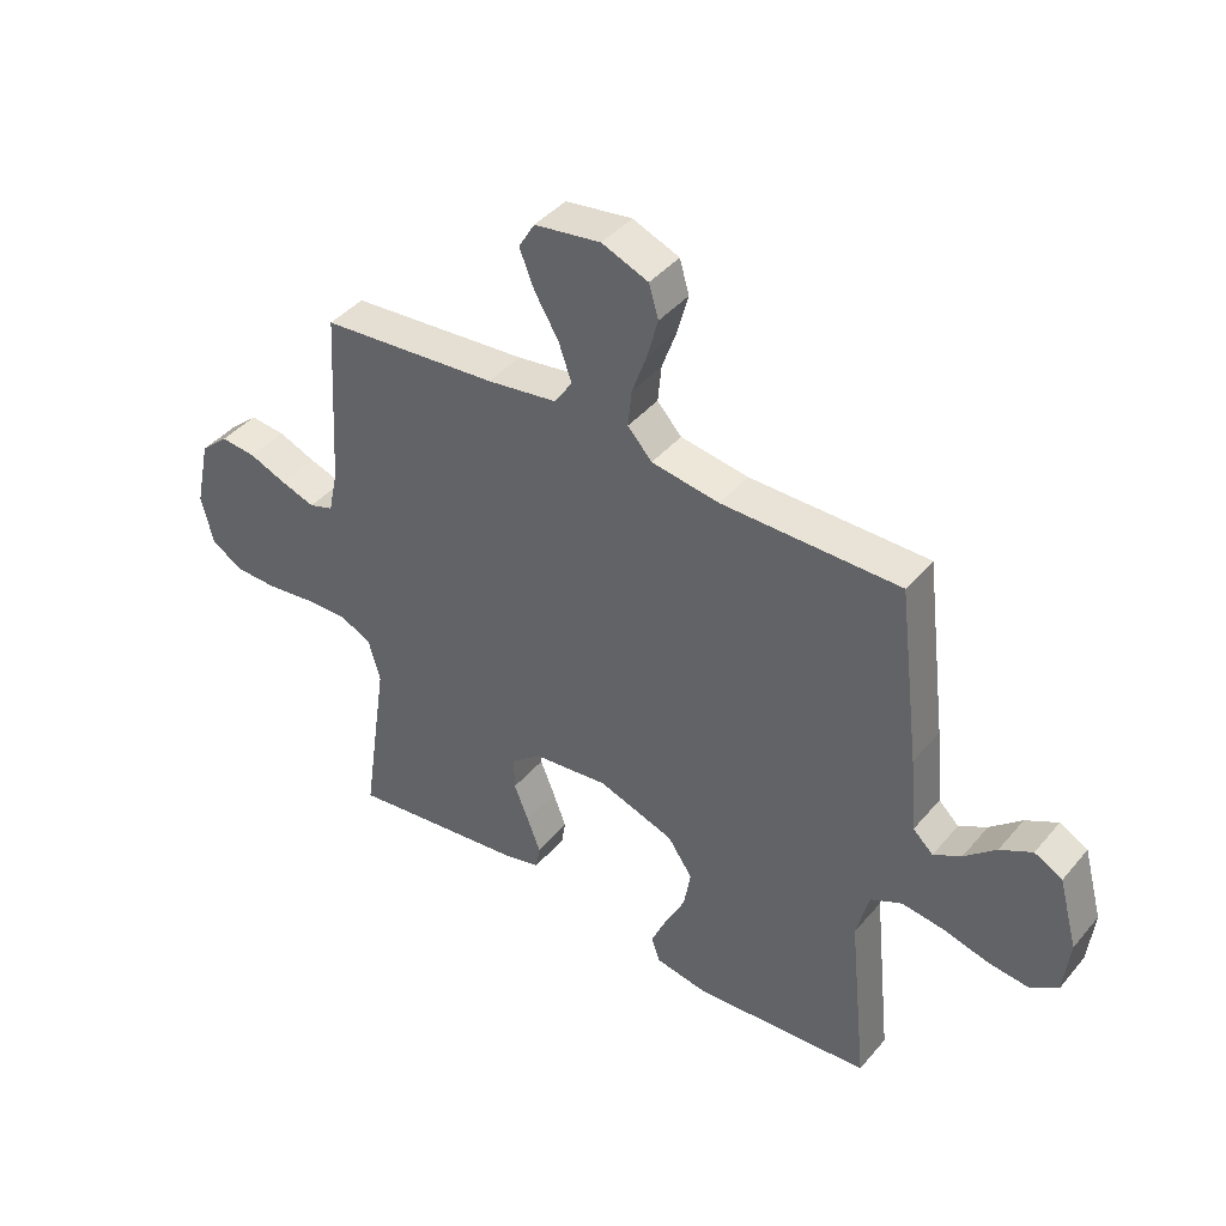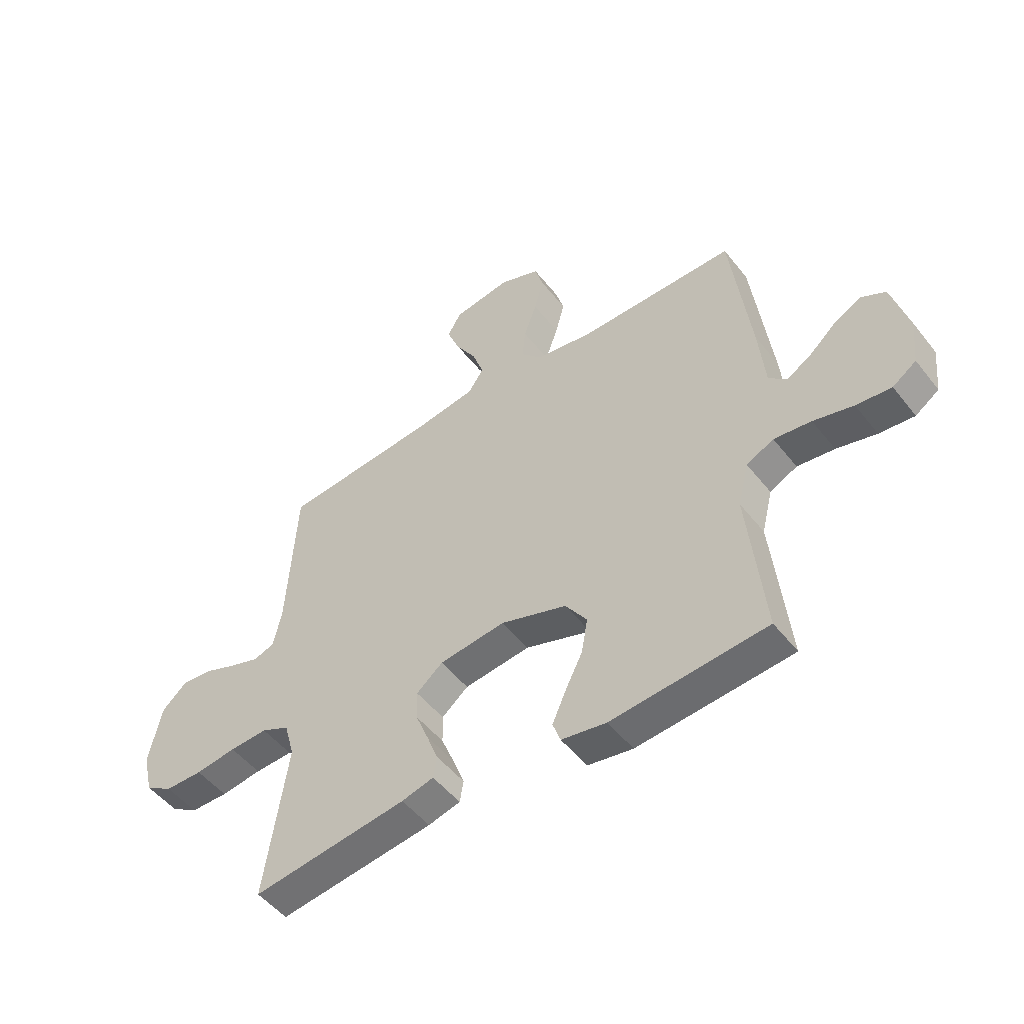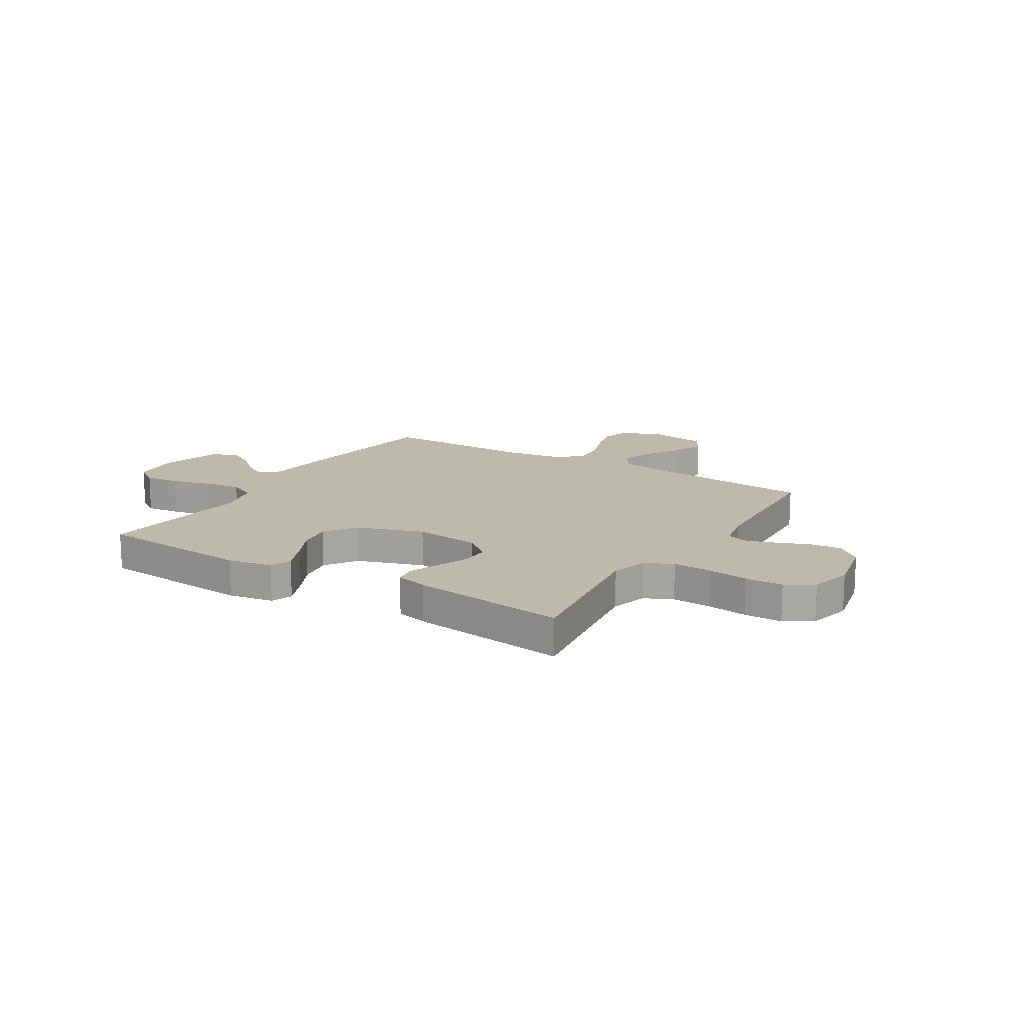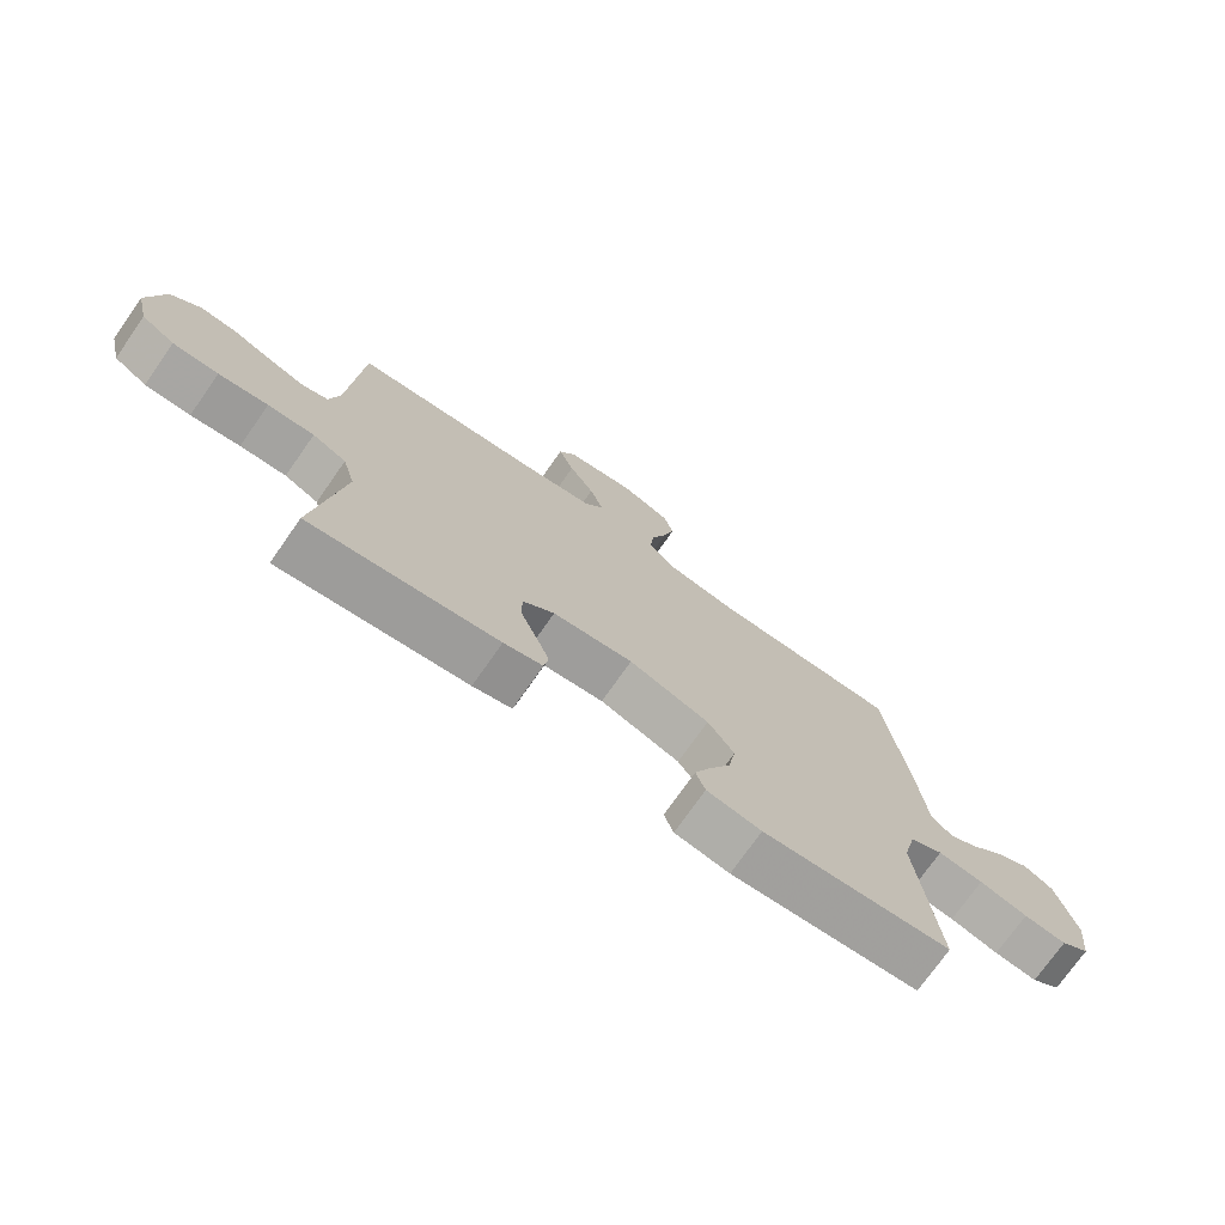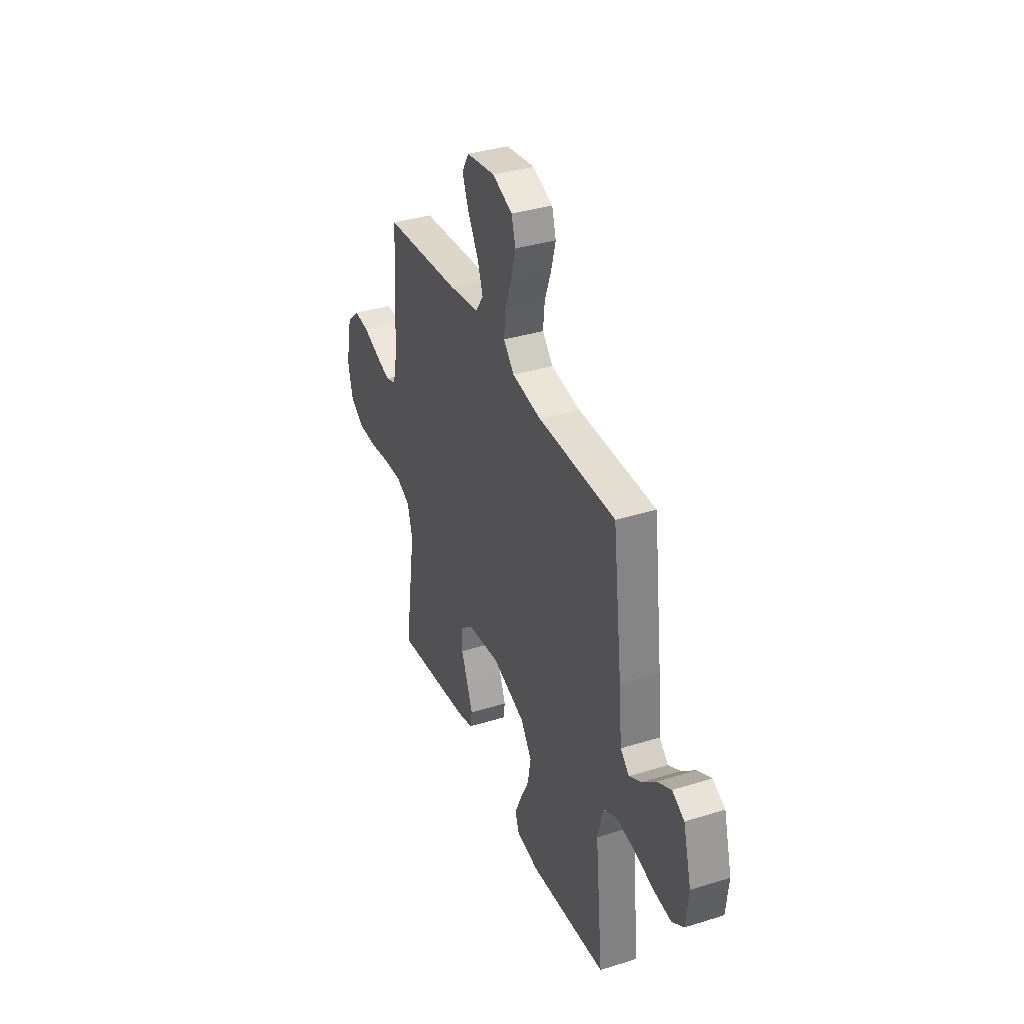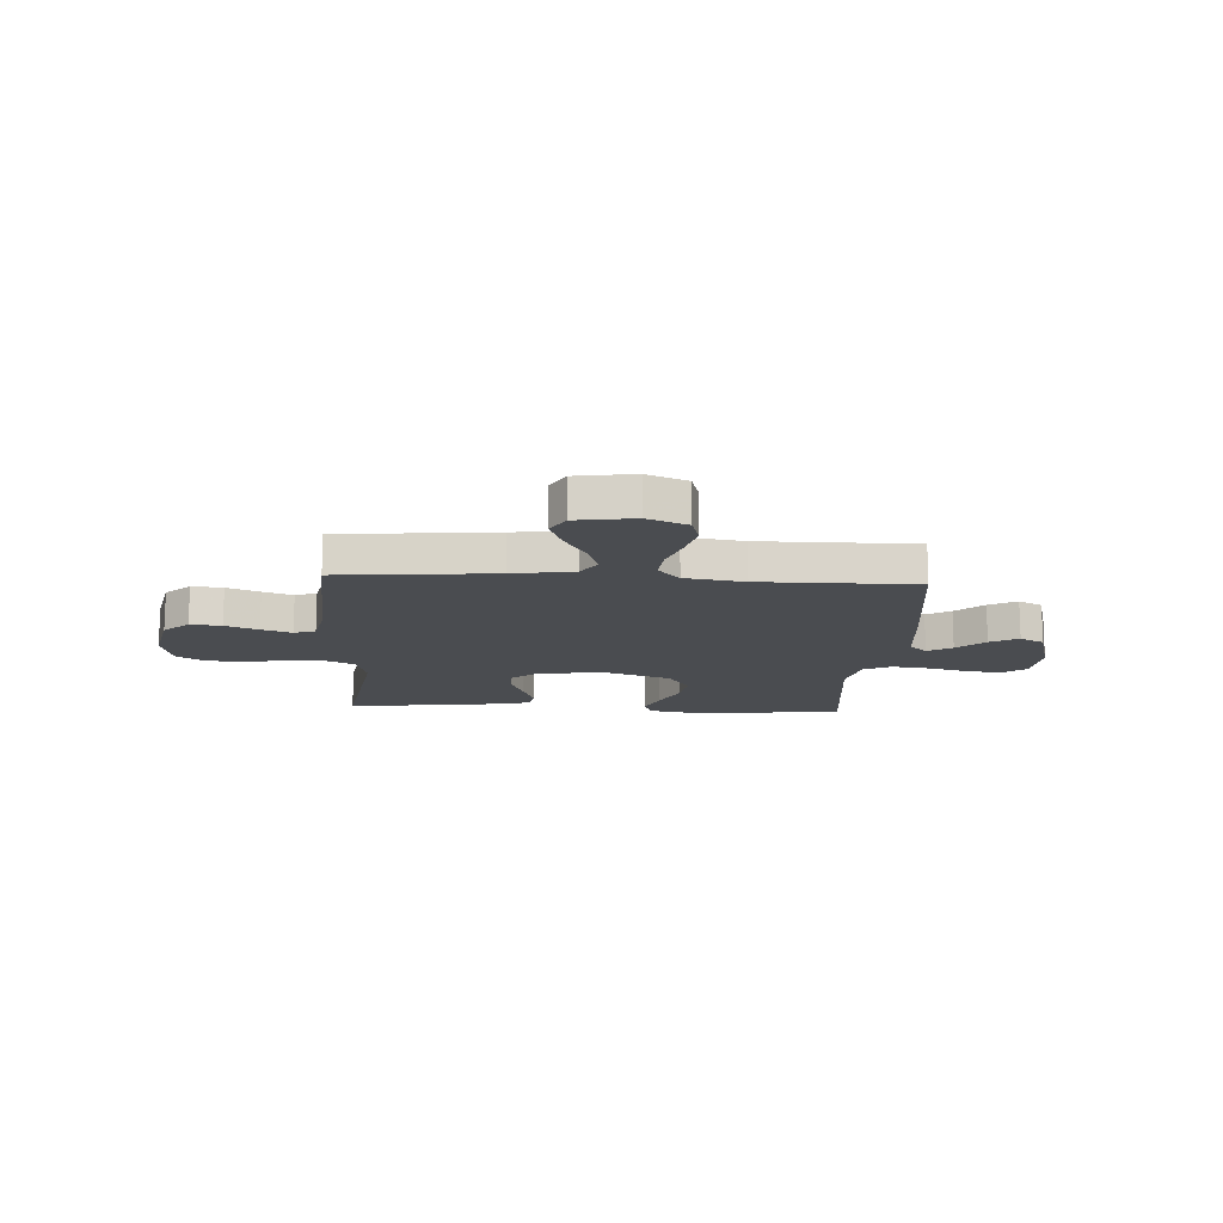
<metadata>
{"format":"obj","ext":"obj","renderer":"f3d","projection":"perspective","resolution":1024,"background":"white","views":[{"elev":42.0,"azim":36.5,"up":"+Z"},{"elev":-50.5,"azim":36.8,"up":"+Z"},{"elev":15.3,"azim":-148.3,"up":"+Y"},{"elev":-73.9,"azim":-35.0,"up":"+Z"},{"elev":36.3,"azim":67.9,"up":"+Z"},{"elev":-14.7,"azim":-3.3,"up":"+Y"}]}
</metadata>
<code>
v 0.5 0.07 0.5
v 0.537 0.07 0.2
v 0.549 0.07 0.072
v 0.583 0.07 0.04
v 0.63 0.07 0.067
v 0.683 0.07 0.114
v 0.737 0.07 0.143
v 0.784 0.07 0.118
v 0.816 0.07 0
v 0.806 0.07 -0.093
v 0.76 0.07 -0.125
v 0.692 0.07 -0.118
v 0.615 0.07 -0.098
v 0.543 0.07 -0.089
v 0.49 0.07 -0.115
v 0.469 0.07 -0.2
v 0.5 0.07 -0.5
v 0.2 0.07 -0.525
v 0.113 0.07 -0.51
v 0.098 0.07 -0.468
v 0.124 0.07 -0.409
v 0.158 0.07 -0.341
v 0.17 0.07 -0.273
v 0.128 0.07 -0.212
v 0 0.07 -0.169
v -0.128 0.07 -0.184
v -0.179 0.07 -0.226
v -0.178 0.07 -0.283
v -0.153 0.07 -0.345
v -0.131 0.07 -0.403
v -0.138 0.07 -0.445
v -0.2 0.07 -0.461
v -0.5 0.07 -0.5
v -0.456 0.07 -0.2
v -0.476 0.07 -0.128
v -0.53 0.07 -0.103
v -0.604 0.07 -0.106
v -0.683 0.07 -0.117
v -0.756 0.07 -0.116
v -0.809 0.07 -0.083
v -0.829 0.07 0
v -0.804 0.07 0.117
v -0.756 0.07 0.16
v -0.696 0.07 0.155
v -0.633 0.07 0.13
v -0.575 0.07 0.111
v -0.534 0.07 0.125
v -0.518 0.07 0.2
v -0.5 0.07 0.5
v -0.2 0.07 0.527
v -0.082 0.07 0.545
v -0.052 0.07 0.59
v -0.074 0.07 0.653
v -0.114 0.07 0.72
v -0.139 0.07 0.783
v -0.112 0.07 0.829
v 0 0.07 0.846
v 0.078 0.07 0.815
v 0.094 0.07 0.76
v 0.076 0.07 0.693
v 0.051 0.07 0.623
v 0.045 0.07 0.561
v 0.086 0.07 0.516
v 0.2 0.07 0.499
v 0.5 0 0.5
v 0.537 0 0.2
v 0.549 0 0.072
v 0.583 0 0.04
v 0.63 0 0.067
v 0.683 0 0.114
v 0.737 0 0.143
v 0.784 0 0.118
v 0.816 0 0
v 0.806 0 -0.093
v 0.76 0 -0.125
v 0.692 0 -0.118
v 0.615 0 -0.098
v 0.543 0 -0.089
v 0.49 0 -0.115
v 0.469 0 -0.2
v 0.5 0 -0.5
v 0.2 0 -0.525
v 0.113 0 -0.51
v 0.098 0 -0.468
v 0.124 0 -0.409
v 0.158 0 -0.341
v 0.17 0 -0.273
v 0.128 0 -0.212
v 0 0 -0.169
v -0.128 0 -0.184
v -0.179 0 -0.226
v -0.178 0 -0.283
v -0.153 0 -0.345
v -0.131 0 -0.403
v -0.138 0 -0.445
v -0.2 0 -0.461
v -0.5 0 -0.5
v -0.456 0 -0.2
v -0.476 0 -0.128
v -0.53 0 -0.103
v -0.604 0 -0.106
v -0.683 0 -0.117
v -0.756 0 -0.116
v -0.809 0 -0.083
v -0.829 0 0
v -0.804 0 0.117
v -0.756 0 0.16
v -0.696 0 0.155
v -0.633 0 0.13
v -0.575 0 0.111
v -0.534 0 0.125
v -0.518 0 0.2
v -0.5 0 0.5
v -0.2 0 0.527
v -0.082 0 0.545
v -0.052 0 0.59
v -0.074 0 0.653
v -0.114 0 0.72
v -0.139 0 0.783
v -0.112 0 0.829
v 0 0 0.846
v 0.078 0 0.815
v 0.094 0 0.76
v 0.076 0 0.693
v 0.051 0 0.623
v 0.045 0 0.561
v 0.086 0 0.516
v 0.2 0 0.499
f 58 59 60 61
f 56 57 58 61
f 56 61 62
f 53 54 55 56
f 52 53 56 62
f 51 52 62 63
f 48 49 50
f 47 48 50 51
f 42 43 44 45
f 42 45 46
f 41 42 46
f 40 41 46 47
f 37 38 39 40
f 36 37 40 47
f 31 32 33 34
f 31 34 35
f 28 29 30 31
f 28 31 35
f 27 28 35
f 26 27 35 36
f 19 20 21 22
f 17 18 19 22
f 16 17 22 23
f 15 16 23 24
f 10 11 12 13
f 10 13 14
f 9 10 14
f 8 9 14
f 5 6 7 8
f 4 5 8 14
f 3 4 14 15
f 64 1 2 3
f 63 64 3 15
f 25 26 36 47
f 25 47 51 63
f 15 24 25 63
f 125 124 123 122
f 125 122 121 120
f 126 125 120
f 120 119 118 117
f 126 120 117 116
f 127 126 116 115
f 114 113 112
f 115 114 112 111
f 109 108 107 106
f 110 109 106
f 110 106 105
f 111 110 105 104
f 104 103 102 101
f 111 104 101 100
f 98 97 96 95
f 99 98 95
f 95 94 93 92
f 99 95 92
f 99 92 91
f 100 99 91 90
f 86 85 84 83
f 86 83 82 81
f 87 86 81 80
f 88 87 80 79
f 77 76 75 74
f 78 77 74
f 78 74 73
f 78 73 72
f 72 71 70 69
f 78 72 69 68
f 79 78 68 67
f 67 66 65 128
f 79 67 128 127
f 111 100 90 89
f 127 115 111 89
f 127 89 88 79
f 1 65 66 2
f 2 66 67 3
f 3 67 68 4
f 4 68 69 5
f 5 69 70 6
f 6 70 71 7
f 7 71 72 8
f 8 72 73 9
f 9 73 74 10
f 10 74 75 11
f 11 75 76 12
f 12 76 77 13
f 13 77 78 14
f 14 78 79 15
f 15 79 80 16
f 16 80 81 17
f 17 81 82 18
f 18 82 83 19
f 19 83 84 20
f 20 84 85 21
f 21 85 86 22
f 22 86 87 23
f 23 87 88 24
f 24 88 89 25
f 25 89 90 26
f 26 90 91 27
f 27 91 92 28
f 28 92 93 29
f 29 93 94 30
f 30 94 95 31
f 31 95 96 32
f 32 96 97 33
f 33 97 98 34
f 34 98 99 35
f 35 99 100 36
f 36 100 101 37
f 37 101 102 38
f 38 102 103 39
f 39 103 104 40
f 40 104 105 41
f 41 105 106 42
f 42 106 107 43
f 43 107 108 44
f 44 108 109 45
f 45 109 110 46
f 46 110 111 47
f 47 111 112 48
f 48 112 113 49
f 49 113 114 50
f 50 114 115 51
f 51 115 116 52
f 52 116 117 53
f 53 117 118 54
f 54 118 119 55
f 55 119 120 56
f 56 120 121 57
f 57 121 122 58
f 58 122 123 59
f 59 123 124 60
f 60 124 125 61
f 61 125 126 62
f 62 126 127 63
f 63 127 128 64
f 64 128 65 1

</code>
